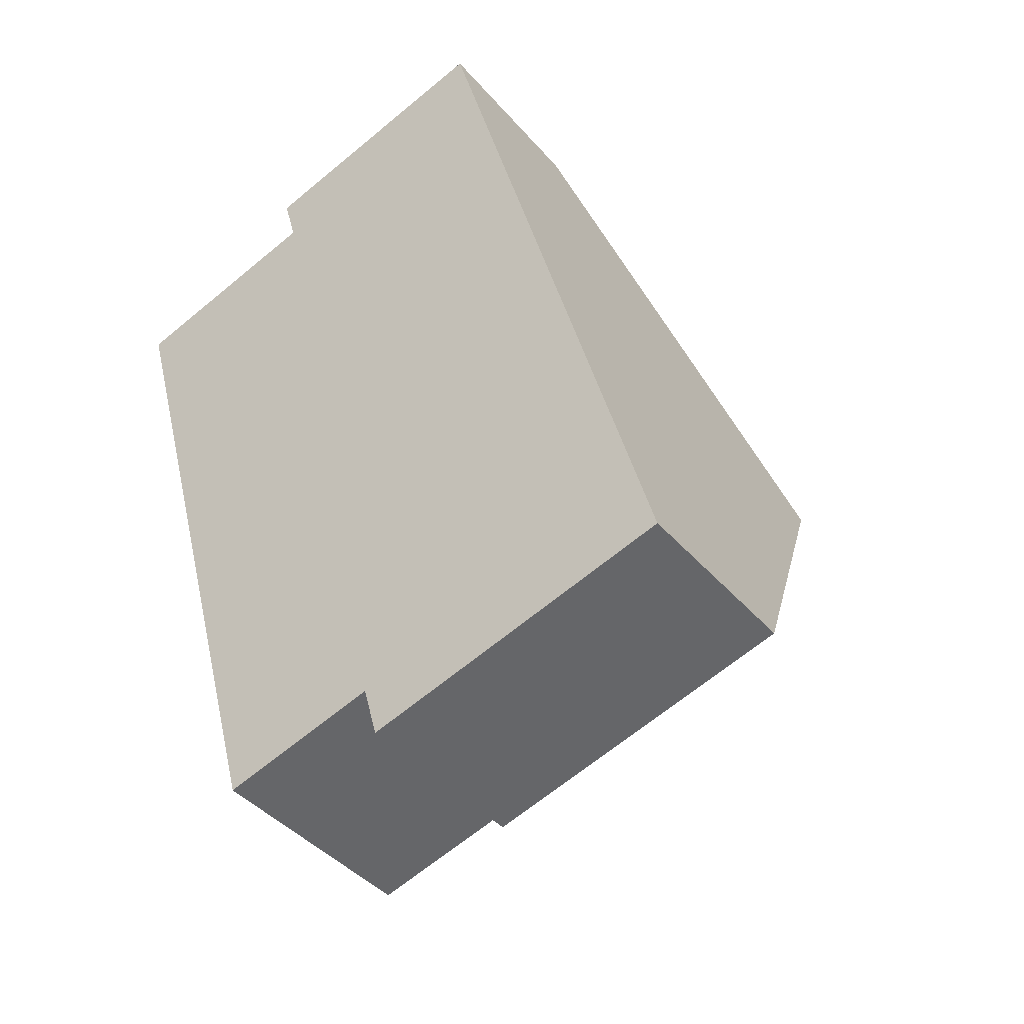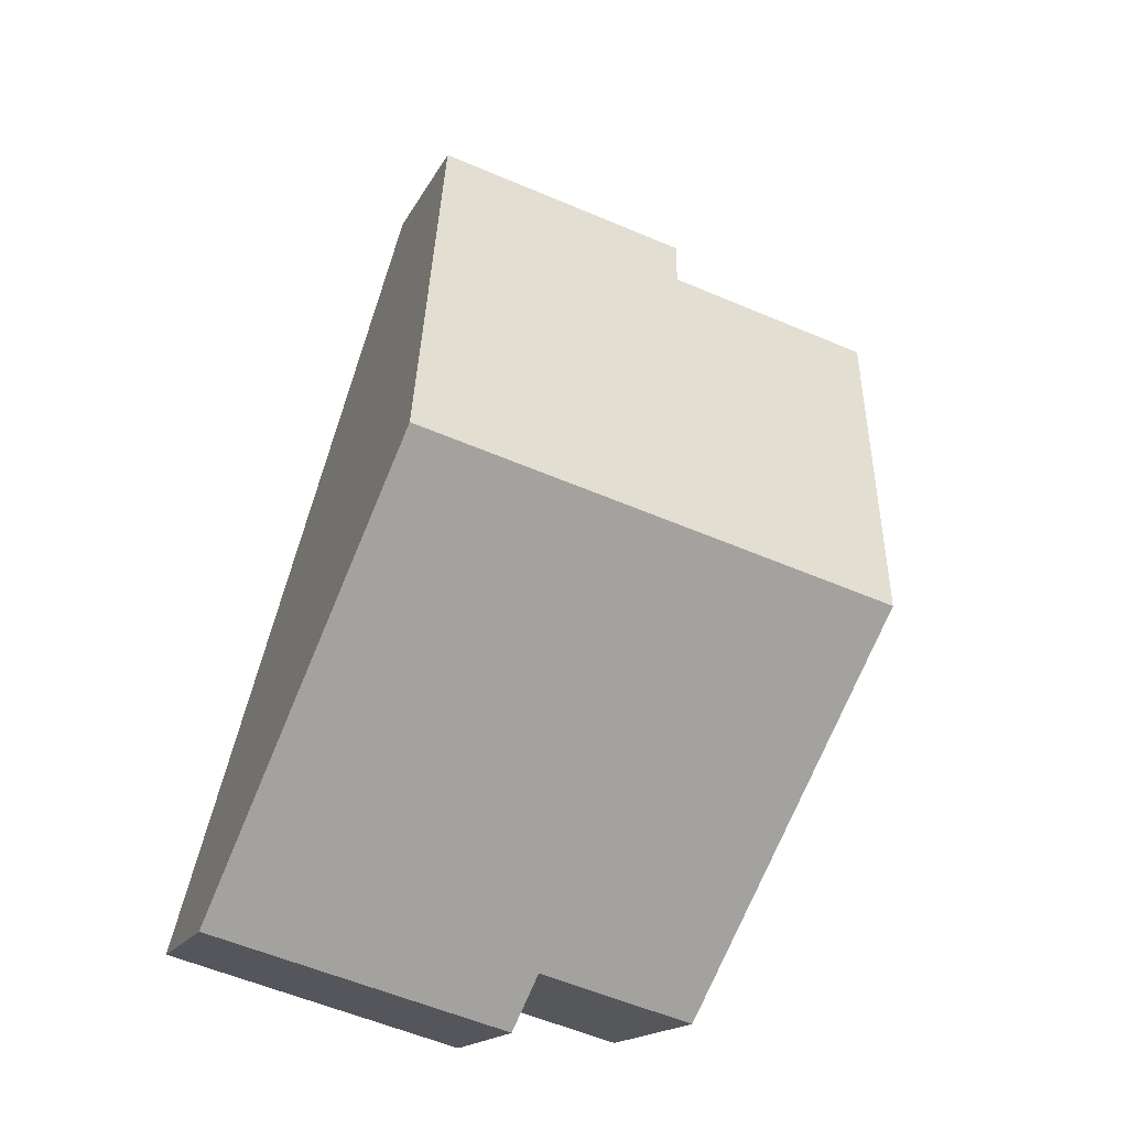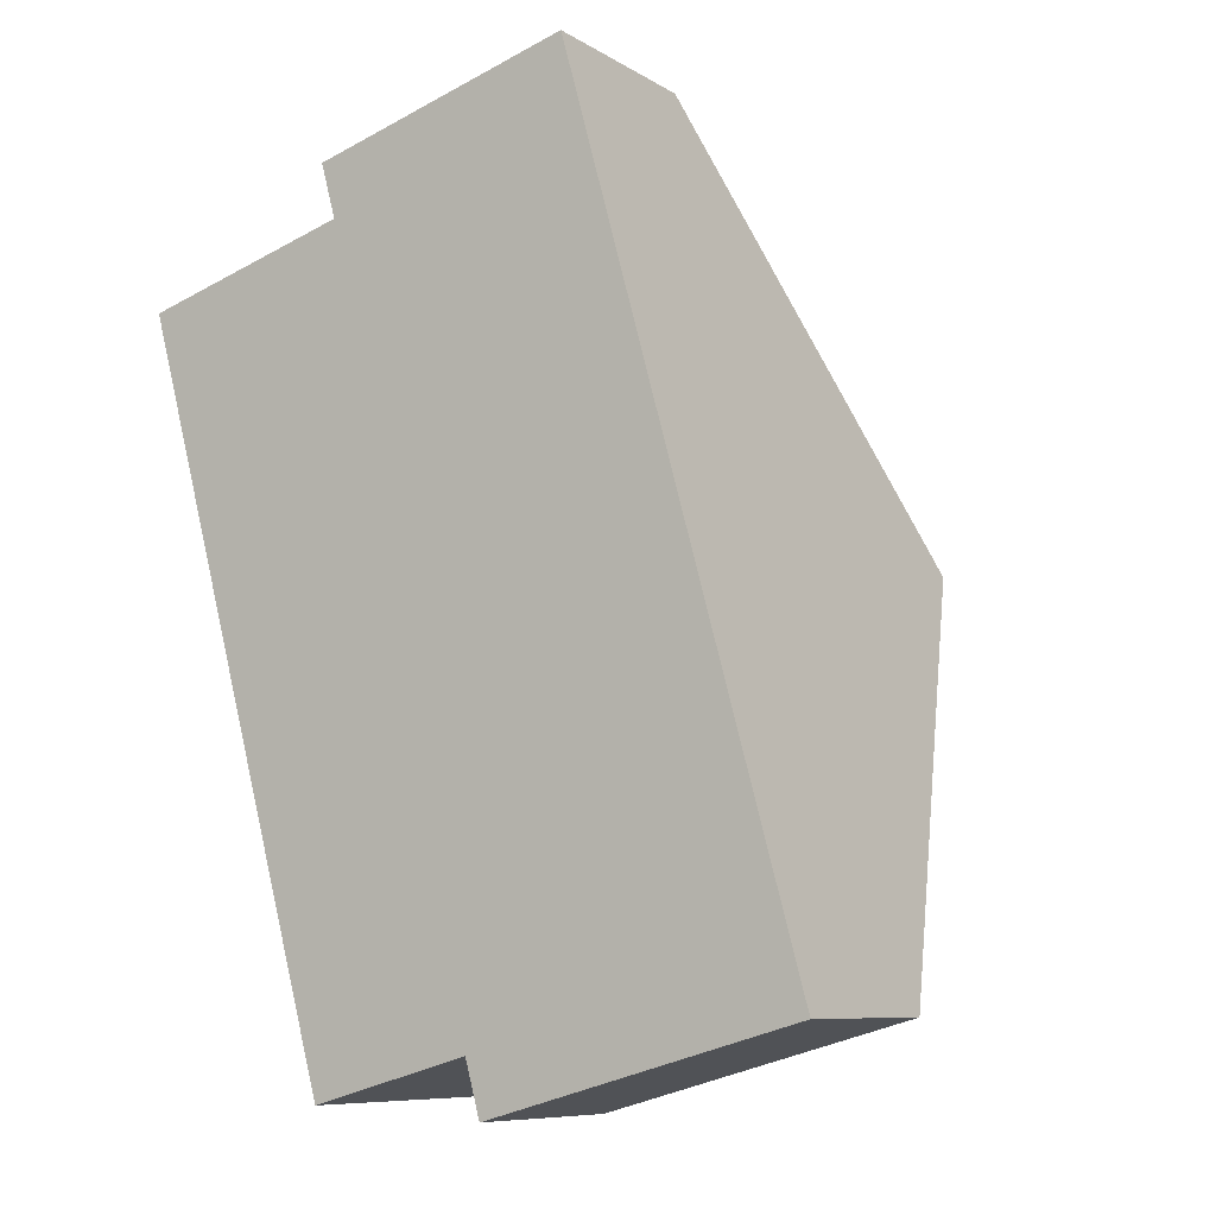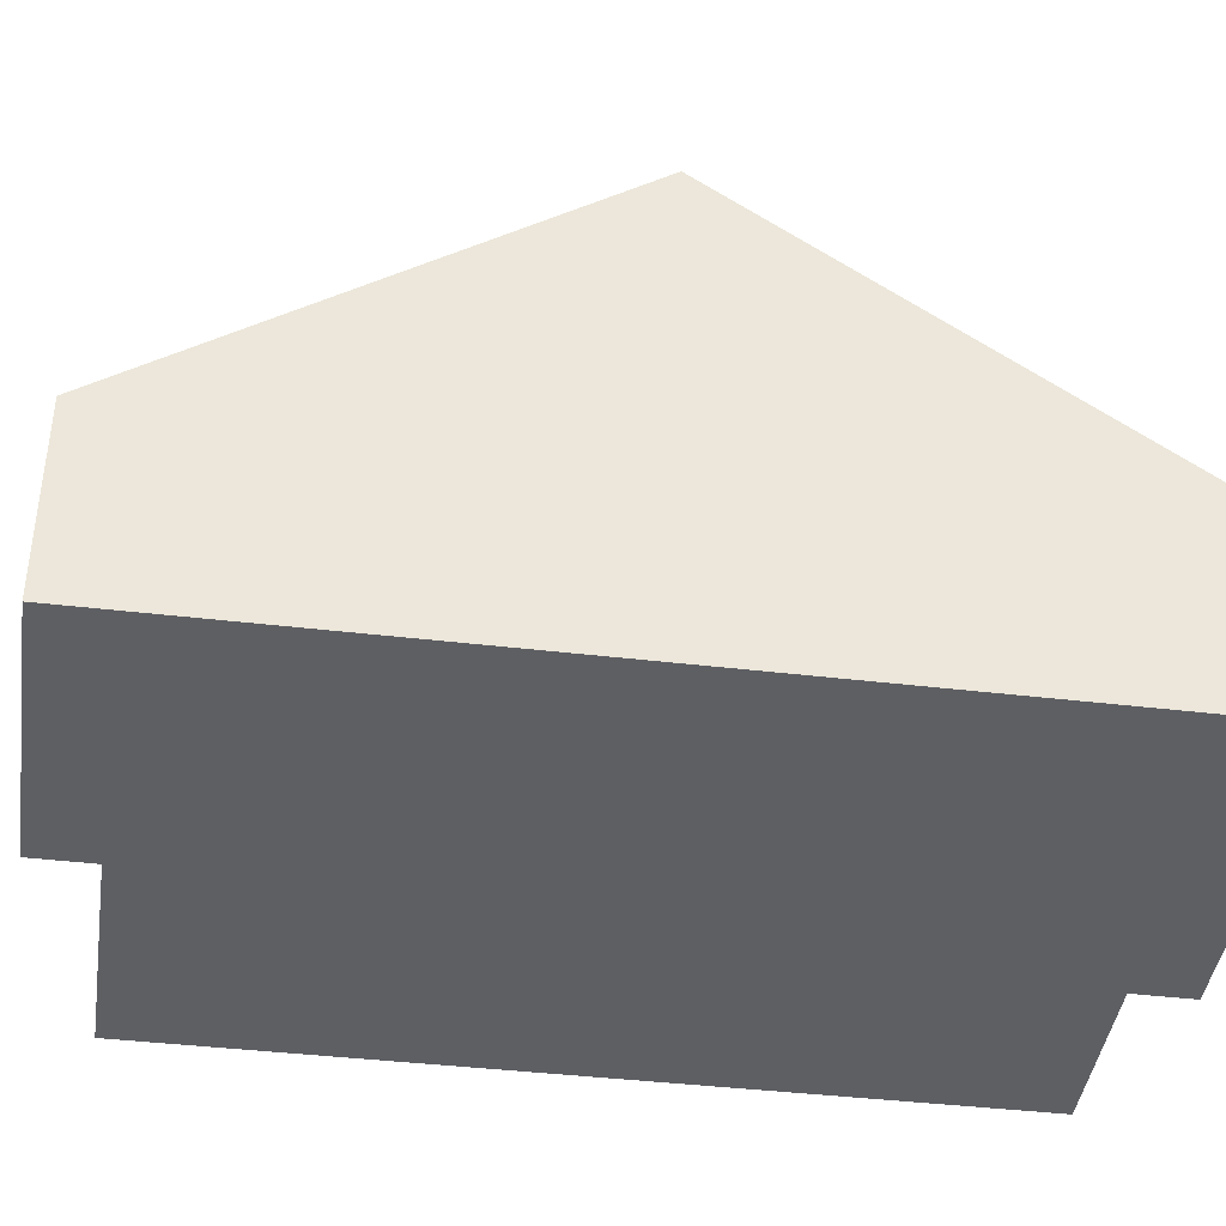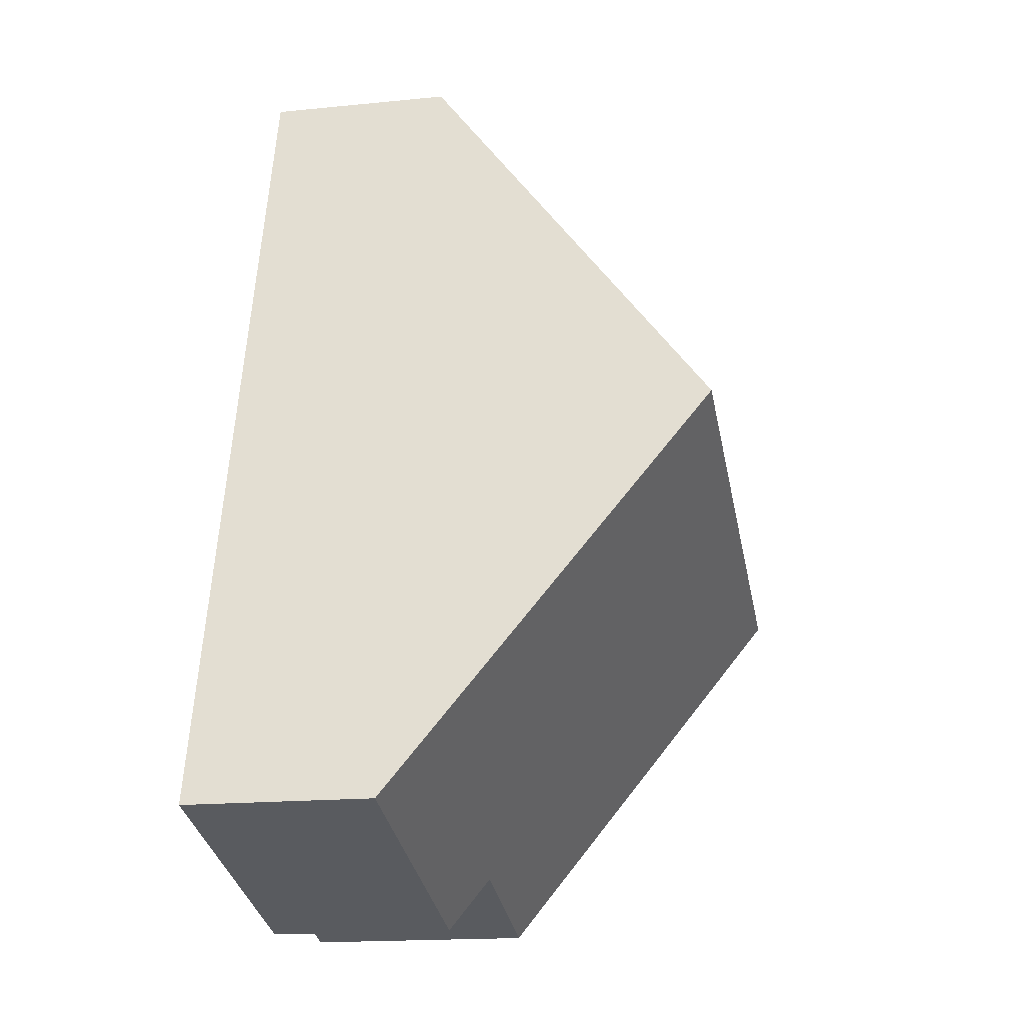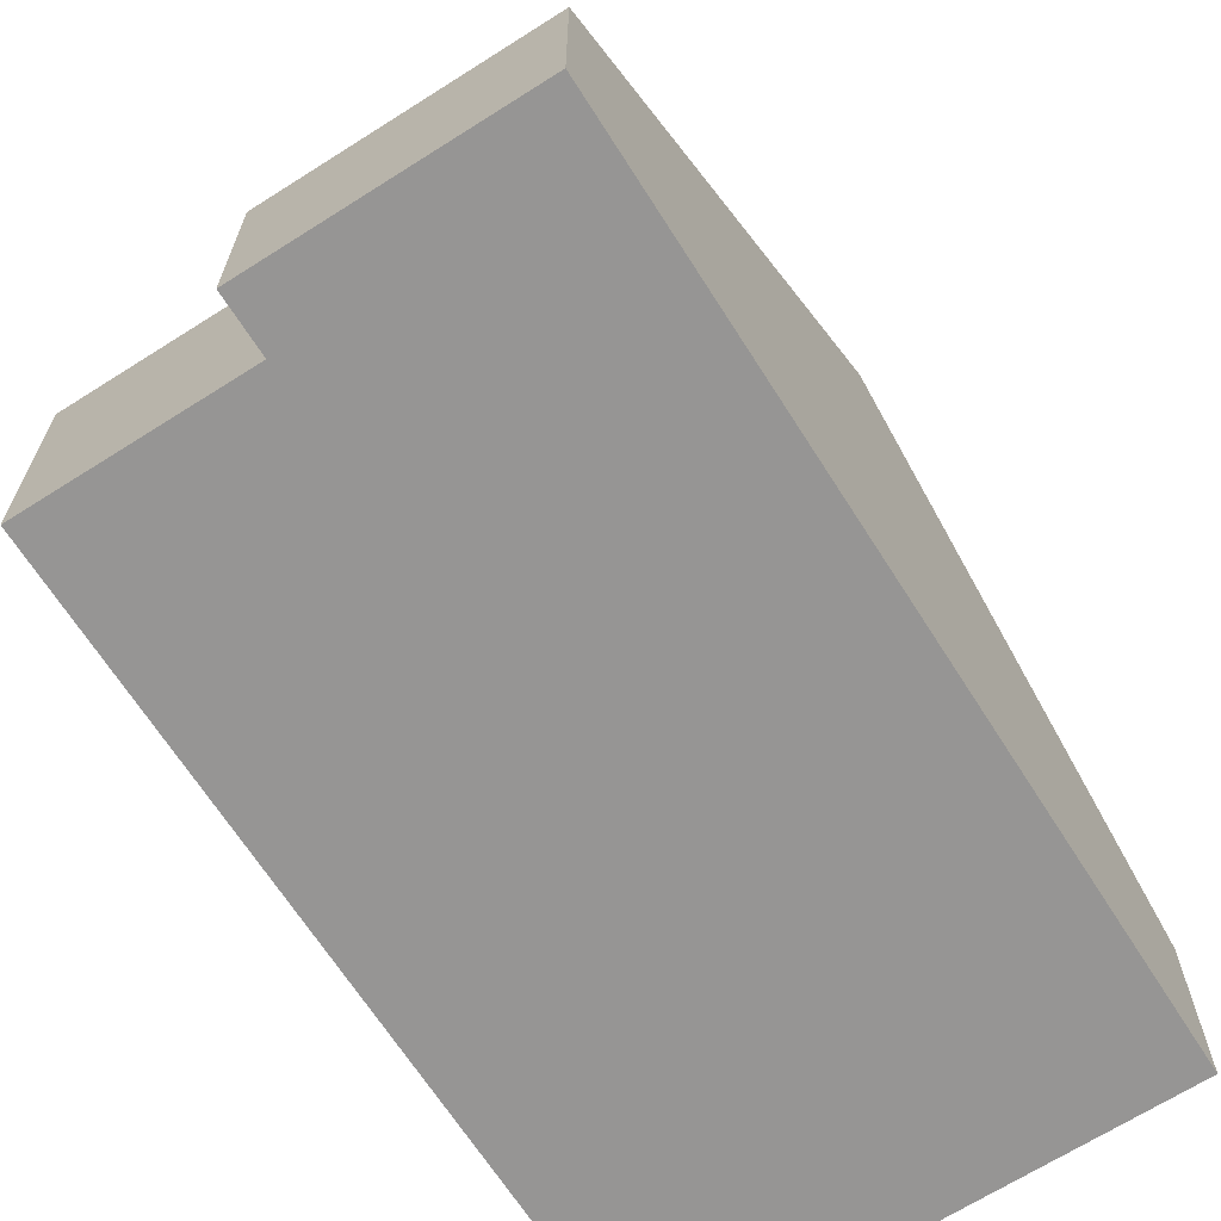
<metadata>
{"format":"obj","ext":"obj","renderer":"f3d","projection":"perspective","resolution":1024,"background":"white","views":[{"elev":-41.9,"azim":37.0,"up":"+Z"},{"elev":-16.1,"azim":161.6,"up":"+Z"},{"elev":-8.5,"azim":32.7,"up":"+Z"},{"elev":-42.0,"azim":66.4,"up":"+Y"},{"elev":-17.3,"azim":101.3,"up":"+Z"},{"elev":-67.6,"azim":17.0,"up":"+Y"}]}
</metadata>
<code>
v  10.23 8.905 -4.198
v  3.478 3.384 2.02
v  8.151 3.384 3.313
v  3.75 4.107 1.037
v  0 4.106 2.514e-16
v  1.826 8.905 -6.522
v  6.761 3.384 -13.24
v  12.31 3.384 -11.71
v  6.494 4.093 -12.28
v  3.658 4.092 -13.06
v  3.478 -1.237e-16 2.02
v  8.151 -2.029e-16 3.313
v  3.75 -6.35e-17 1.037
v  0 0 0
v  10.23 2.571e-16 -4.198
v  12.31 7.169e-16 -11.71
v  6.761 8.108e-16 -13.24
v  6.494 7.518e-16 -12.28
v  3.658 7.999e-16 -13.06
v  1.826 3.994e-16 -6.522
g defaultobject
f 1 2 3
f 2 1 4
f 4 1 5
f 5 1 6
f 7 1 8
f 1 7 9
f 1 9 6
f 6 9 10
f 11 3 2
f 3 11 12
f 5 13 4
f 13 5 14
f 12 1 3
f 1 12 15
f 1 15 8
f 8 15 16
f 16 7 8
f 7 16 17
f 18 10 9
f 10 18 19
f 7 18 9
f 18 7 17
f 19 6 10
f 6 19 20
f 6 20 5
f 5 20 14
f 13 2 4
f 2 13 11
f 11 13 12
f 15 17 16
f 17 15 18
f 18 15 19
f 19 15 20
f 20 15 12
f 20 12 13
f 20 13 14

</code>
